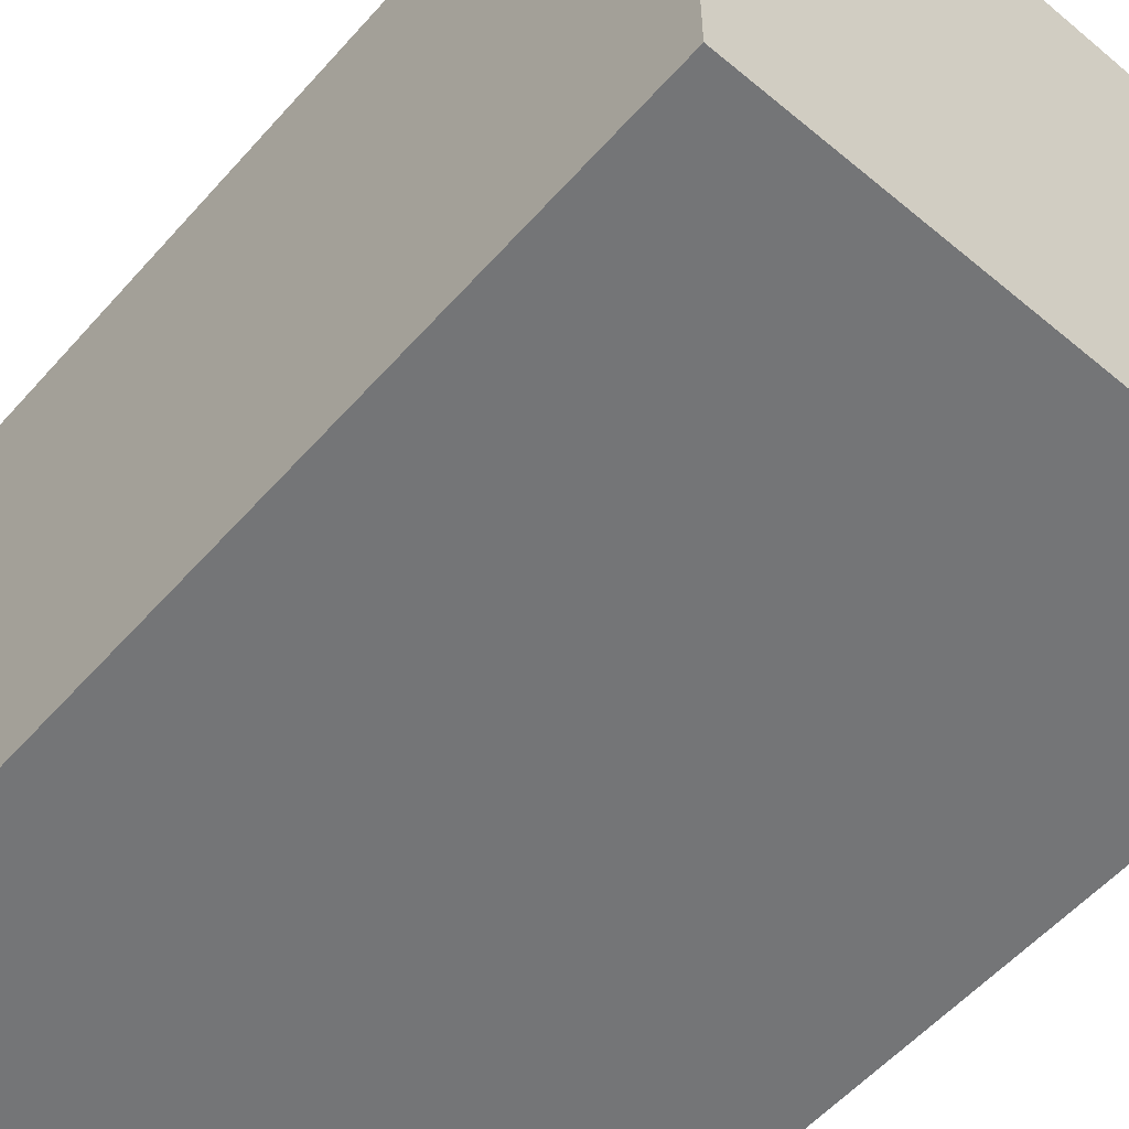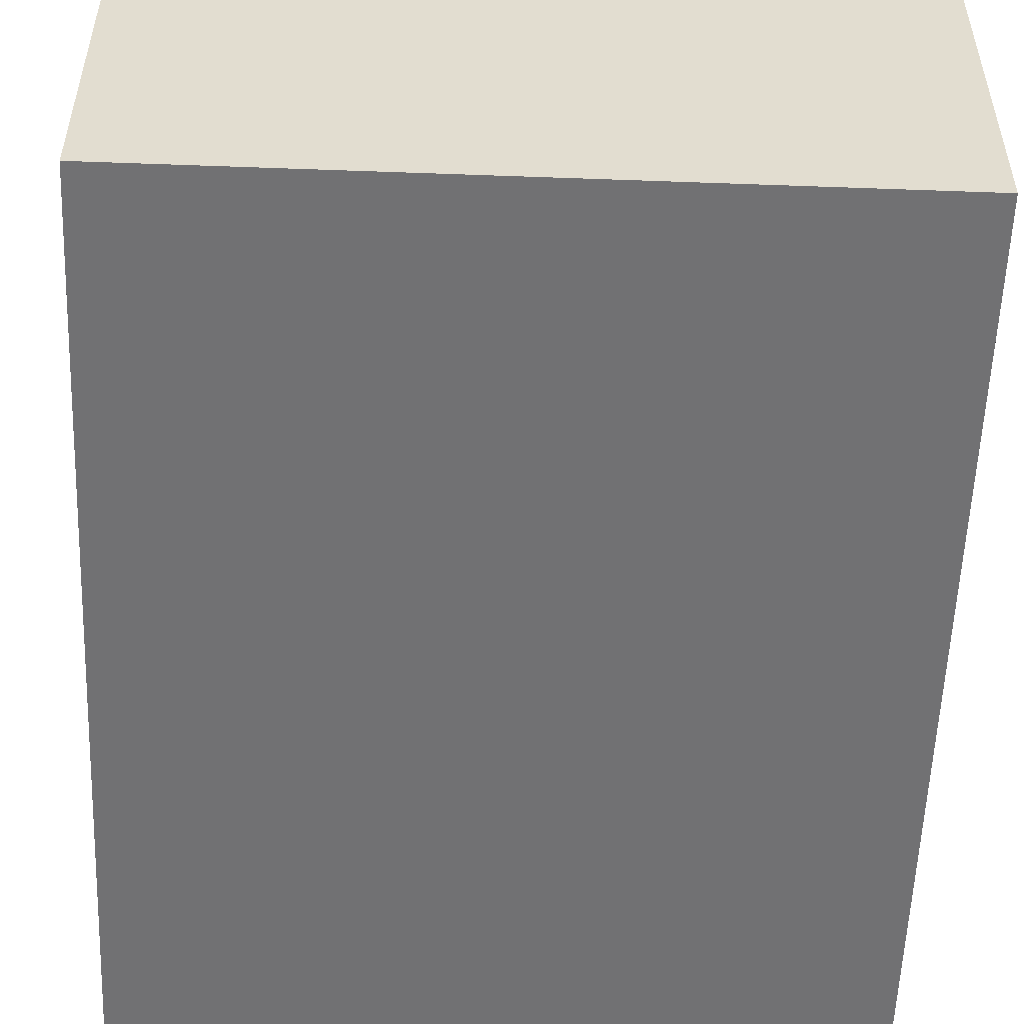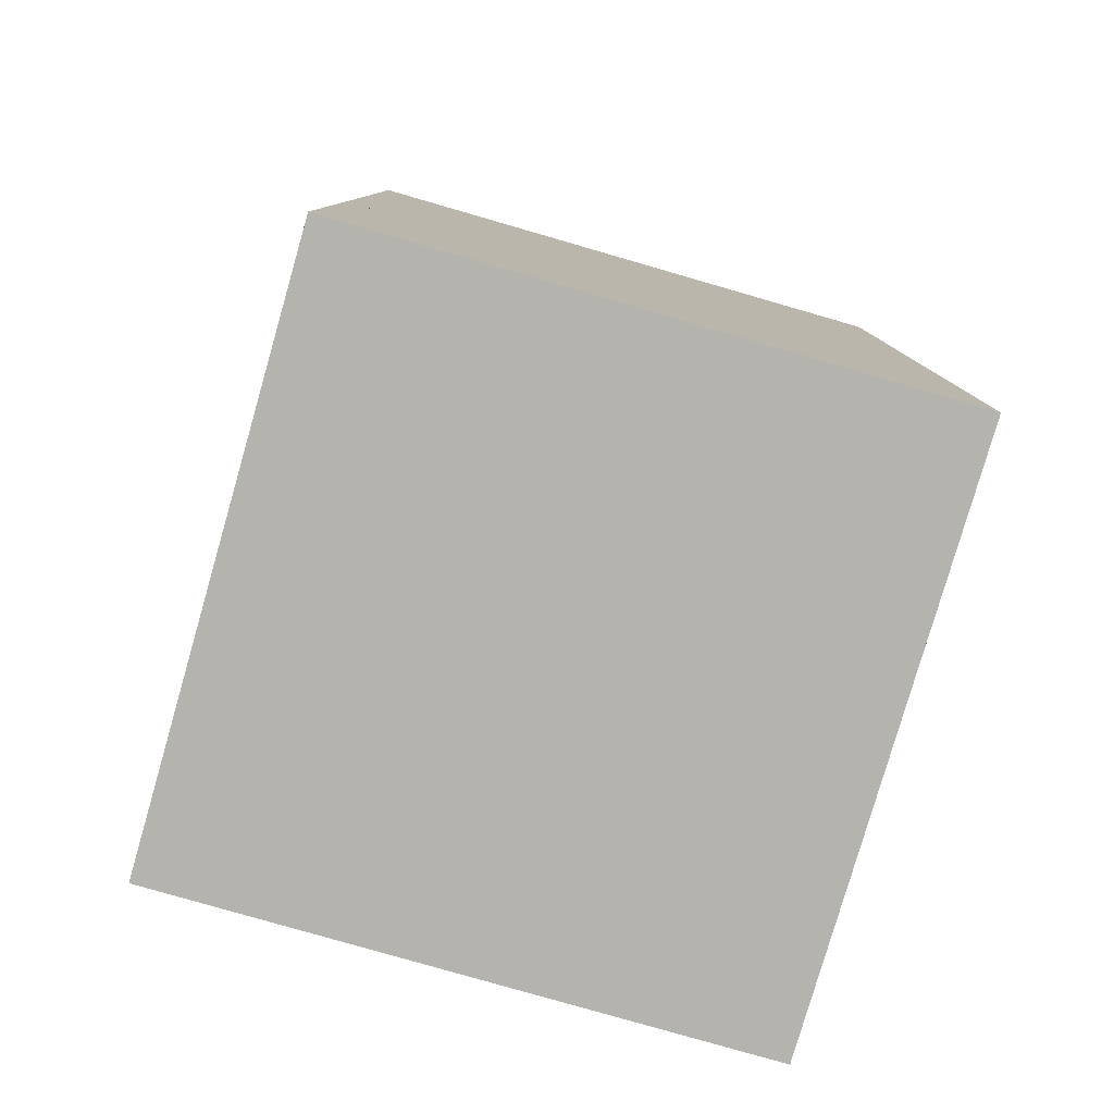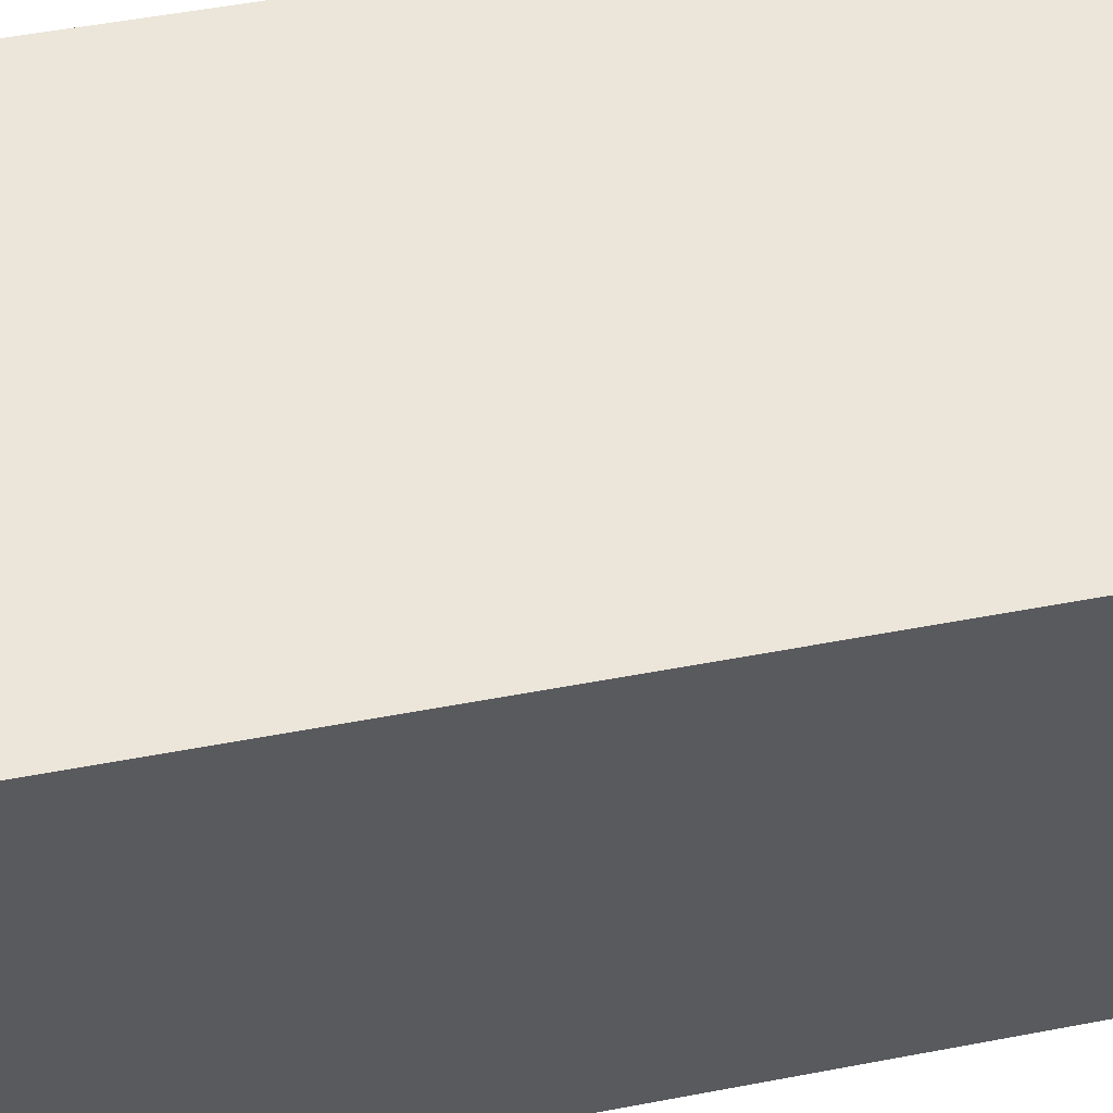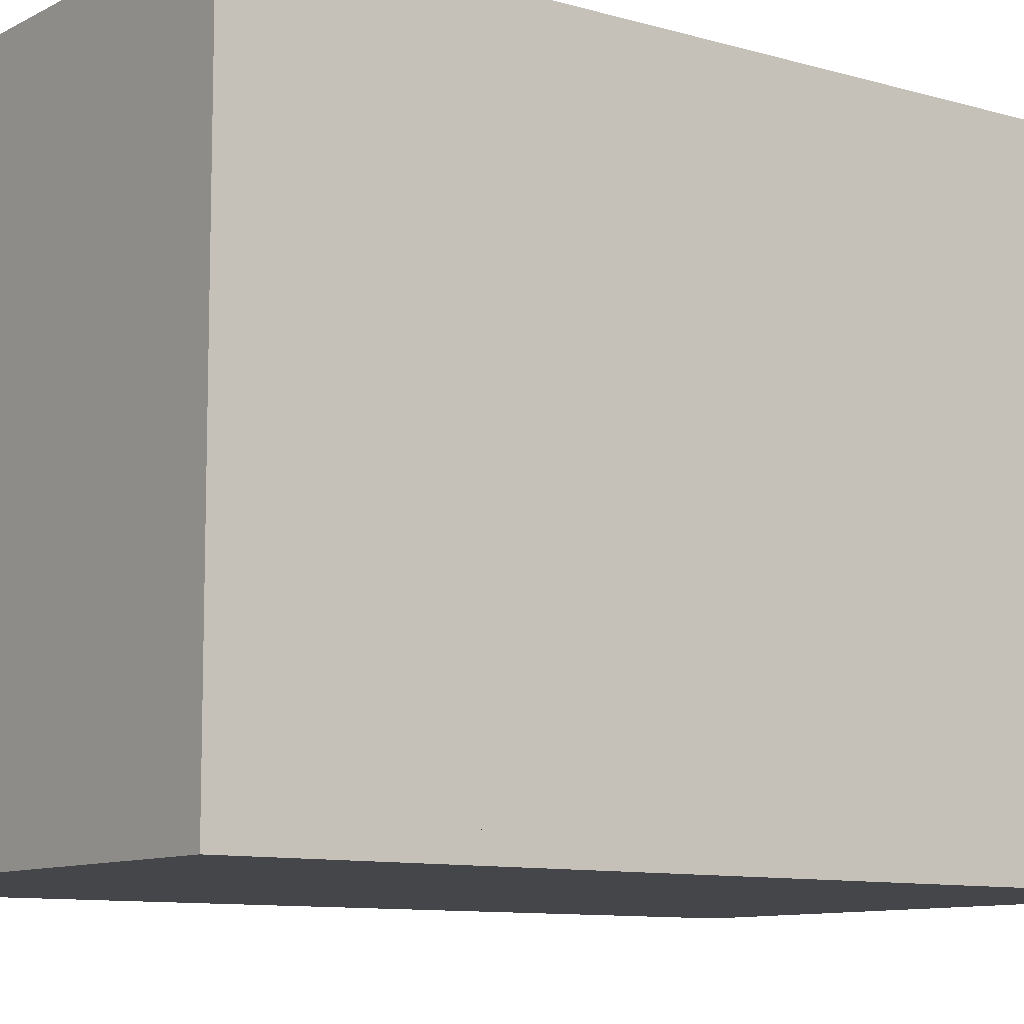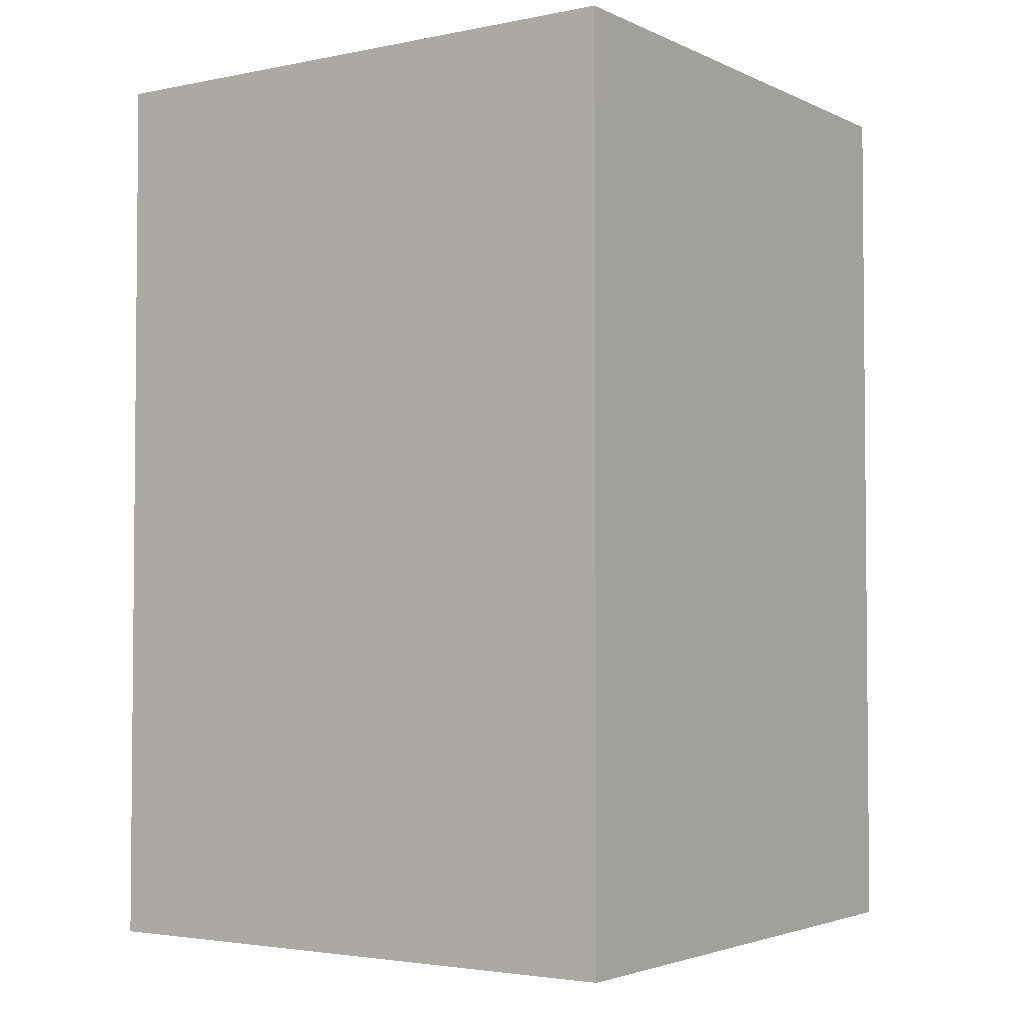
<metadata>
{"format":"obj","ext":"obj","renderer":"f3d","projection":"perspective","resolution":1024,"background":"white","views":[{"elev":-56.5,"azim":139.0,"up":"+Z"},{"elev":-55.3,"azim":-2.2,"up":"+Z"},{"elev":-79.9,"azim":-106.1,"up":"+Y"},{"elev":55.1,"azim":78.8,"up":"+Z"},{"elev":-9.7,"azim":-126.9,"up":"+Z"},{"elev":-3.1,"azim":-55.7,"up":"+Y"}]}
</metadata>
<code>
v -0.05621 -0.3923 0.2399
v 0.4216 -0.3923 -0.2379
v 0.4216 -0.3923 0.2399
v -0.05621 -0.3923 -0.2379
v 0.4216 0.3449 0.2399
v -0.05621 -0.3736 -0.2191
v -0.05621 0.3449 -0.2379
v 0.4216 0.3449 -0.2379
v -0.05621 0.3449 0.2399
v -0.05621 -0.3736 0.2211
v -0.05621 0.3262 0.2211
v -0.05621 0.3262 -0.2191
v -0.05621 -0.1986 0.2211
v -0.05621 -0.1986 -0.2191
v -0.05621 0.1512 0.2211
v -0.05621 -0.0237 0.2211
v -0.05621 -0.2246 0.04584
v -0.05621 -0.2521 -0.04954
v -0.05621 0.3034 -0.04733
v -0.05621 0.3034 0.04804
v -0.05621 -0.0237 -0.2191
v -0.05621 -0.04569 0.04854
v -0.05621 -0.2246 -0.04954
v -0.05621 -0.2521 0.04584
v -0.05621 0.276 -0.04733
v -0.05621 0.1285 0.04385
v -0.05621 0.276 0.04804
v -0.05621 0.1512 -0.2191
v -0.05621 -0.04569 -0.04684
v -0.05621 -0.07315 0.04854
v -0.05621 0.1285 -0.05153
v -0.05621 0.101 0.04385
v -0.05621 -0.07315 -0.04684
v -0.05621 0.101 -0.05153
g mesh1_mesh1-geometry
f 1 2 3
f 2 1 4
f 2 5 3
f 5 1 3
f 6 4 1
f 7 2 4
f 5 2 8
f 1 5 9
f 4 6 7
f 6 1 10
f 2 7 8
f 7 5 8
f 5 7 9
f 9 11 1
f 12 7 6
f 10 1 13
f 10 14 6
f 7 12 9
f 9 12 11
f 15 1 11
f 12 6 14
f 13 1 16
f 13 17 10
f 14 10 18
f 12 19 11
f 16 1 15
f 11 20 15
f 12 14 21
f 16 22 13
f 13 23 17
f 24 10 17
f 18 10 24
f 23 14 18
f 19 12 25
f 11 19 20
f 15 26 16
f 27 15 20
f 13 21 14
f 12 21 28
f 16 29 22
f 30 13 22
f 14 23 13
f 23 24 17
f 24 23 18
f 12 15 25
f 27 19 25
f 19 27 20
f 15 31 26
f 32 16 26
f 25 15 27
f 21 13 33
f 16 28 21
f 15 12 28
f 21 29 16
f 29 30 22
f 33 13 30
f 28 31 15
f 31 32 26
f 34 16 32
f 29 21 33
f 28 16 34
f 30 29 33
f 31 28 34
f 32 31 34
g mesh1_mesh1-geometry
f 3 2 1
f 4 1 2
f 3 5 2
f 3 1 5
f 1 4 6
f 4 2 7
f 8 2 5
f 9 5 1
f 7 6 4
f 10 1 6
f 8 7 2
f 8 5 7
f 9 7 5
f 1 11 9
f 6 7 12
f 13 1 10
f 6 14 10
f 9 12 7
f 11 12 9
f 11 1 15
f 14 6 12
f 16 1 13
f 10 17 13
f 18 10 14
f 11 19 12
f 15 1 16
f 15 20 11
f 21 14 12
f 13 22 16
f 17 23 13
f 17 10 24
f 24 10 18
f 18 14 23
f 25 12 19
f 20 19 11
f 16 26 15
f 20 15 27
f 14 21 13
f 28 21 12
f 22 29 16
f 22 13 30
f 13 23 14
f 17 24 23
f 18 23 24
f 25 15 12
f 25 19 27
f 20 27 19
f 26 31 15
f 26 16 32
f 27 15 25
f 33 13 21
f 21 28 16
f 28 12 15
f 16 29 21
f 22 30 29
f 30 13 33
f 15 31 28
f 26 32 31
f 32 16 34
f 33 21 29
f 34 16 28
f 33 29 30
f 34 28 31
f 34 31 32

</code>
